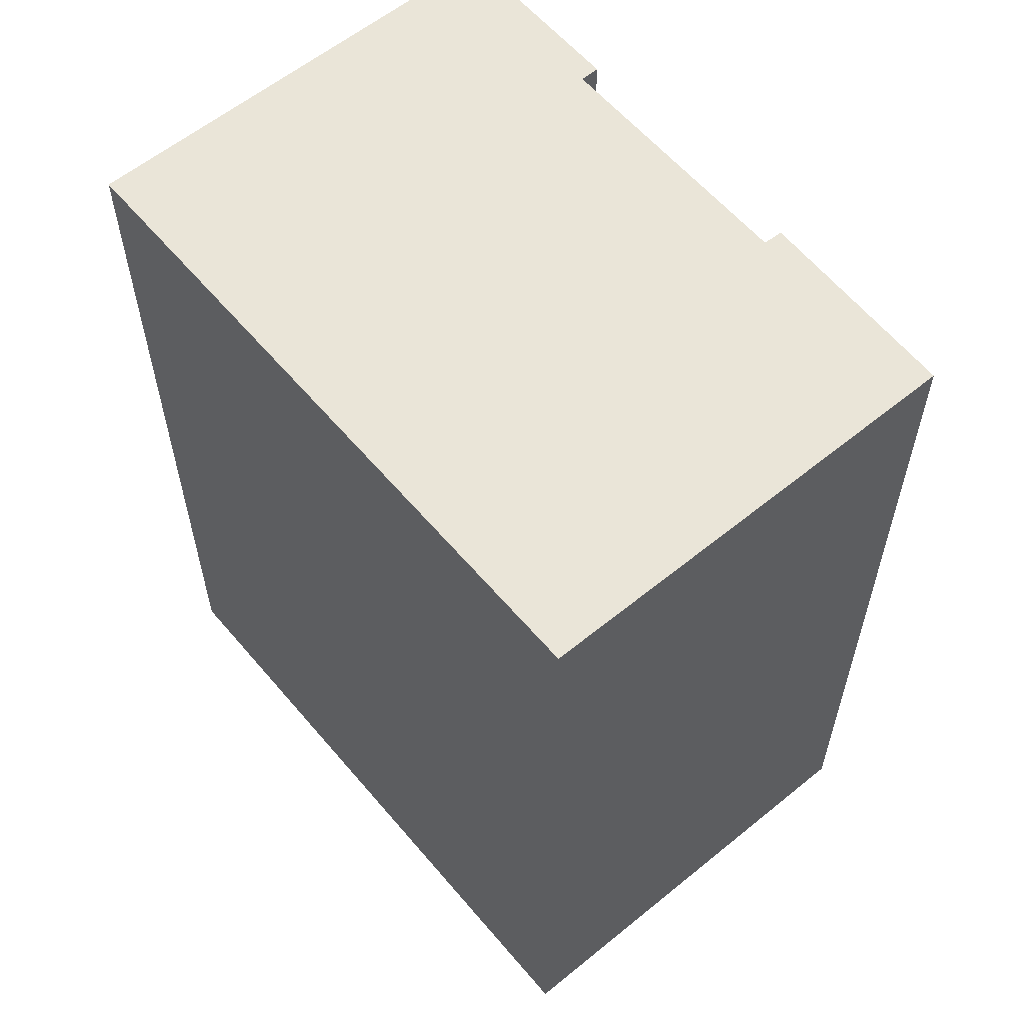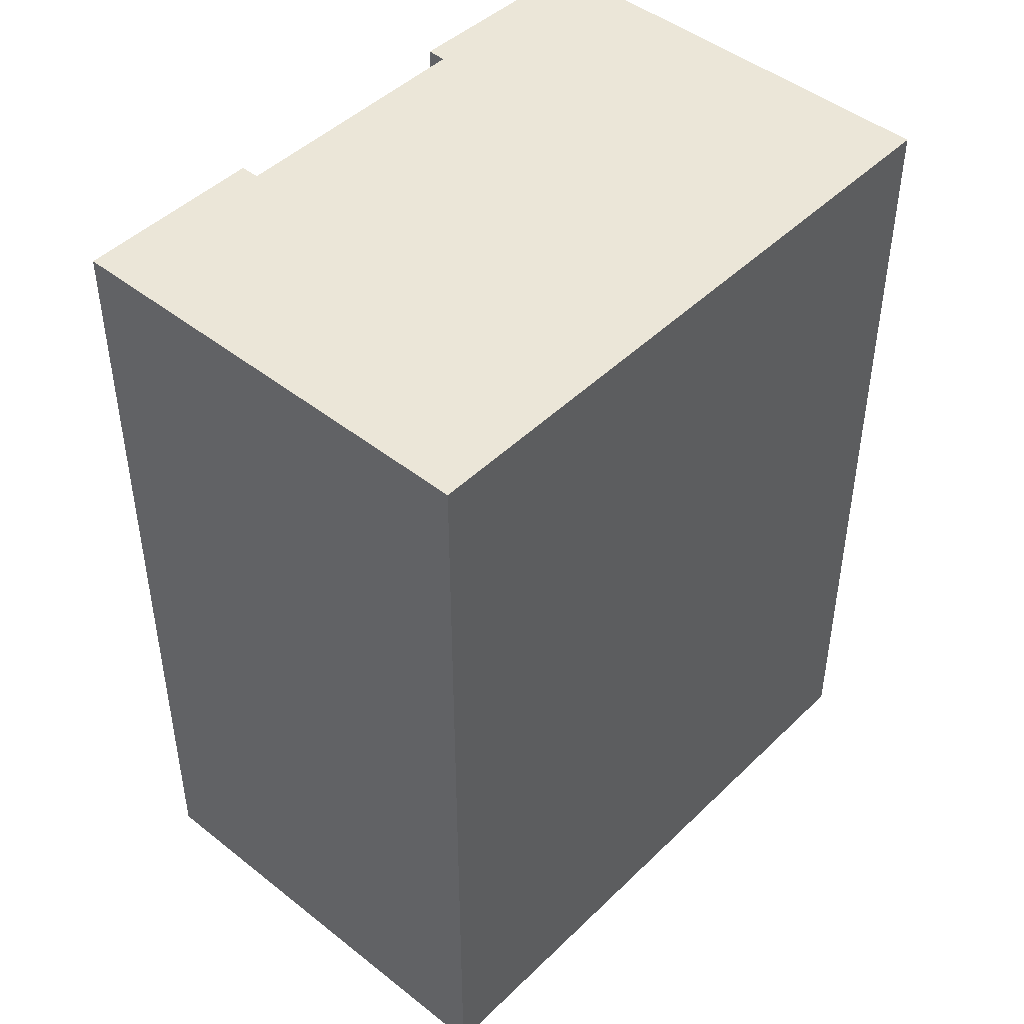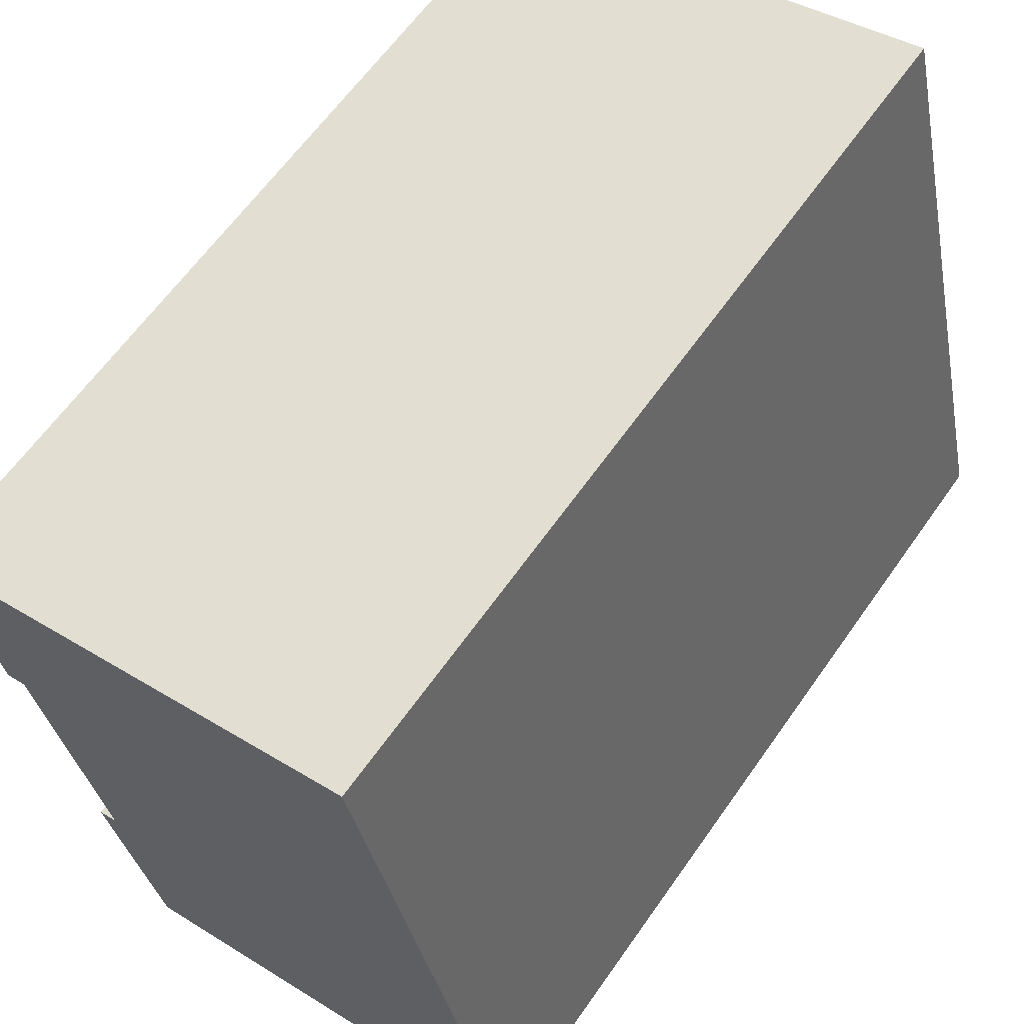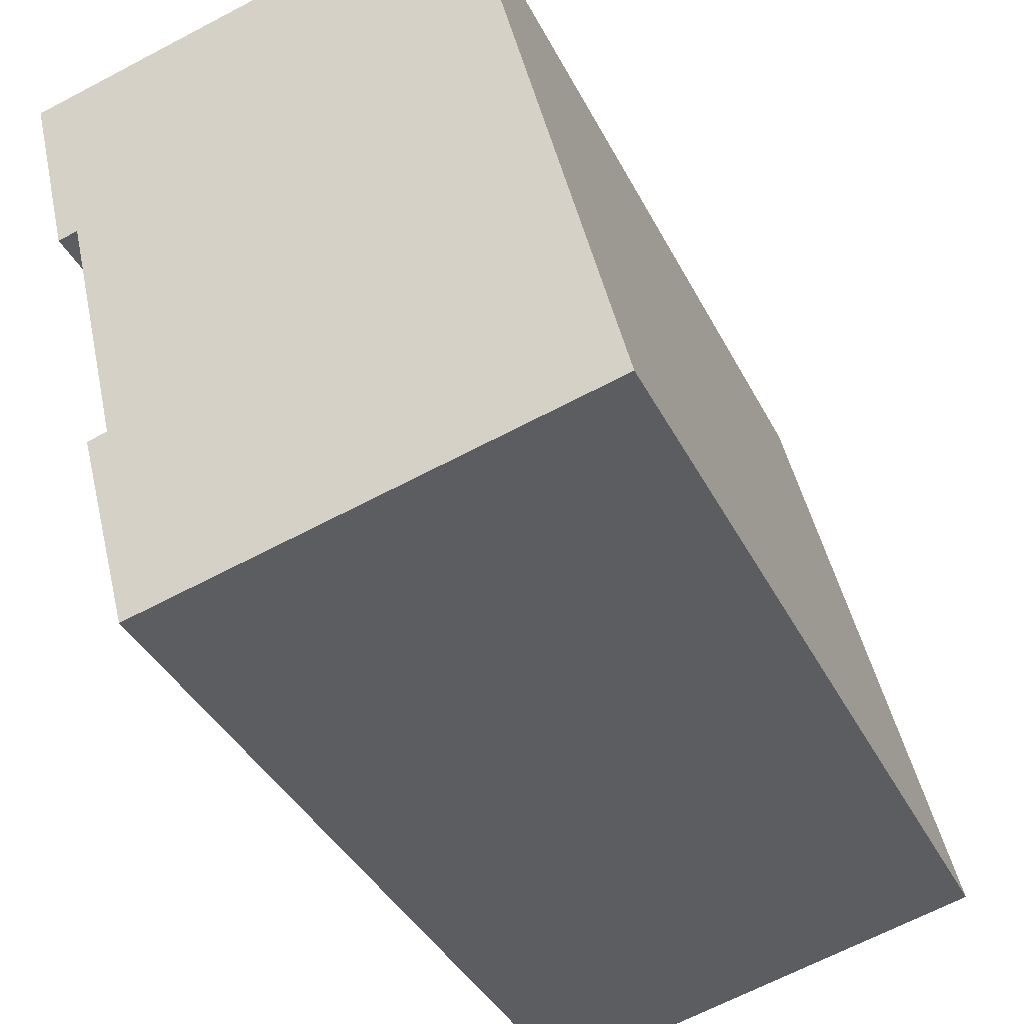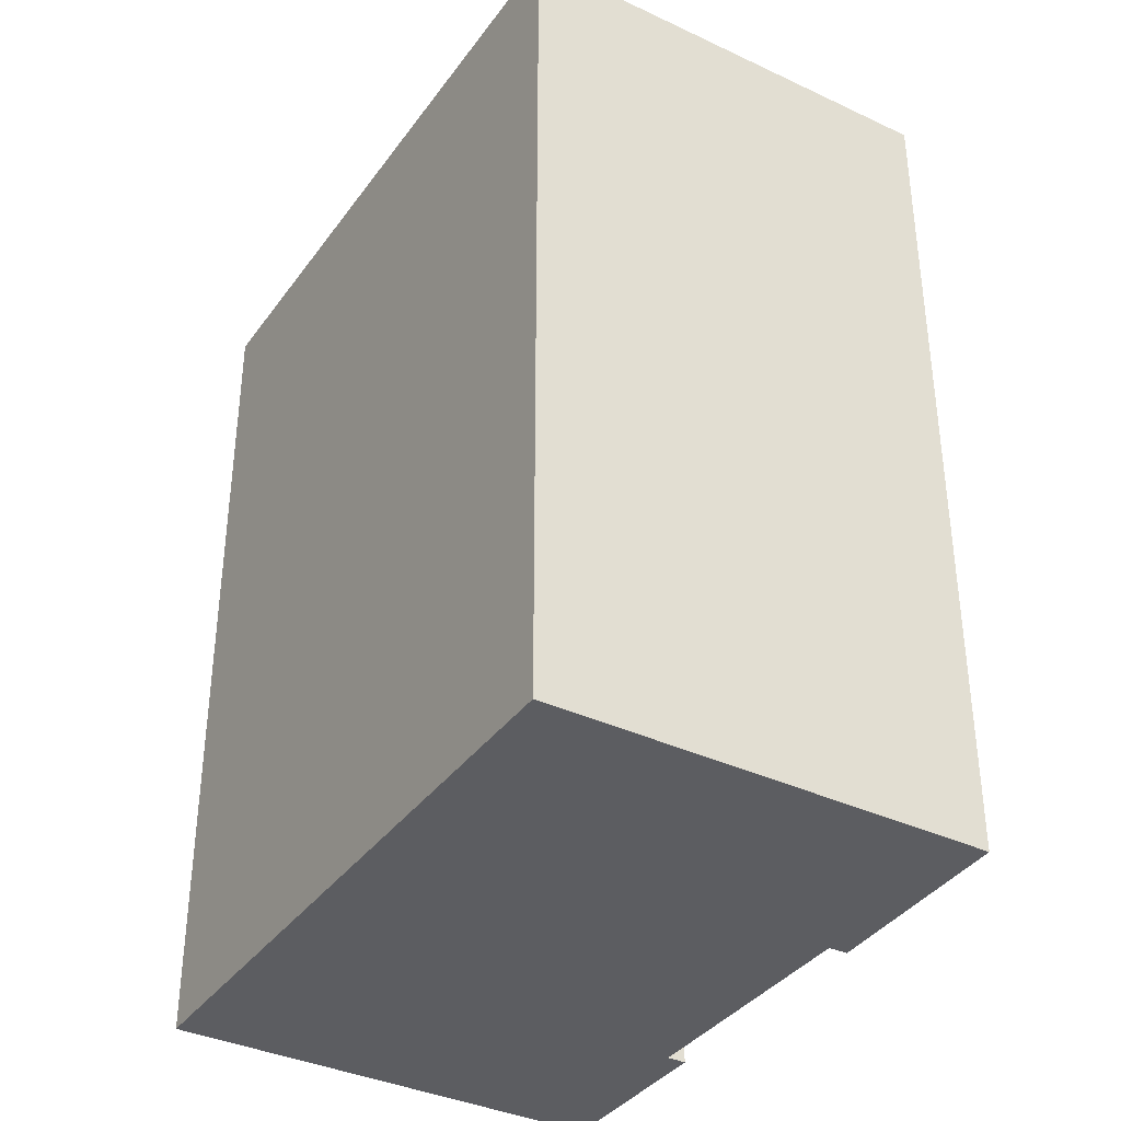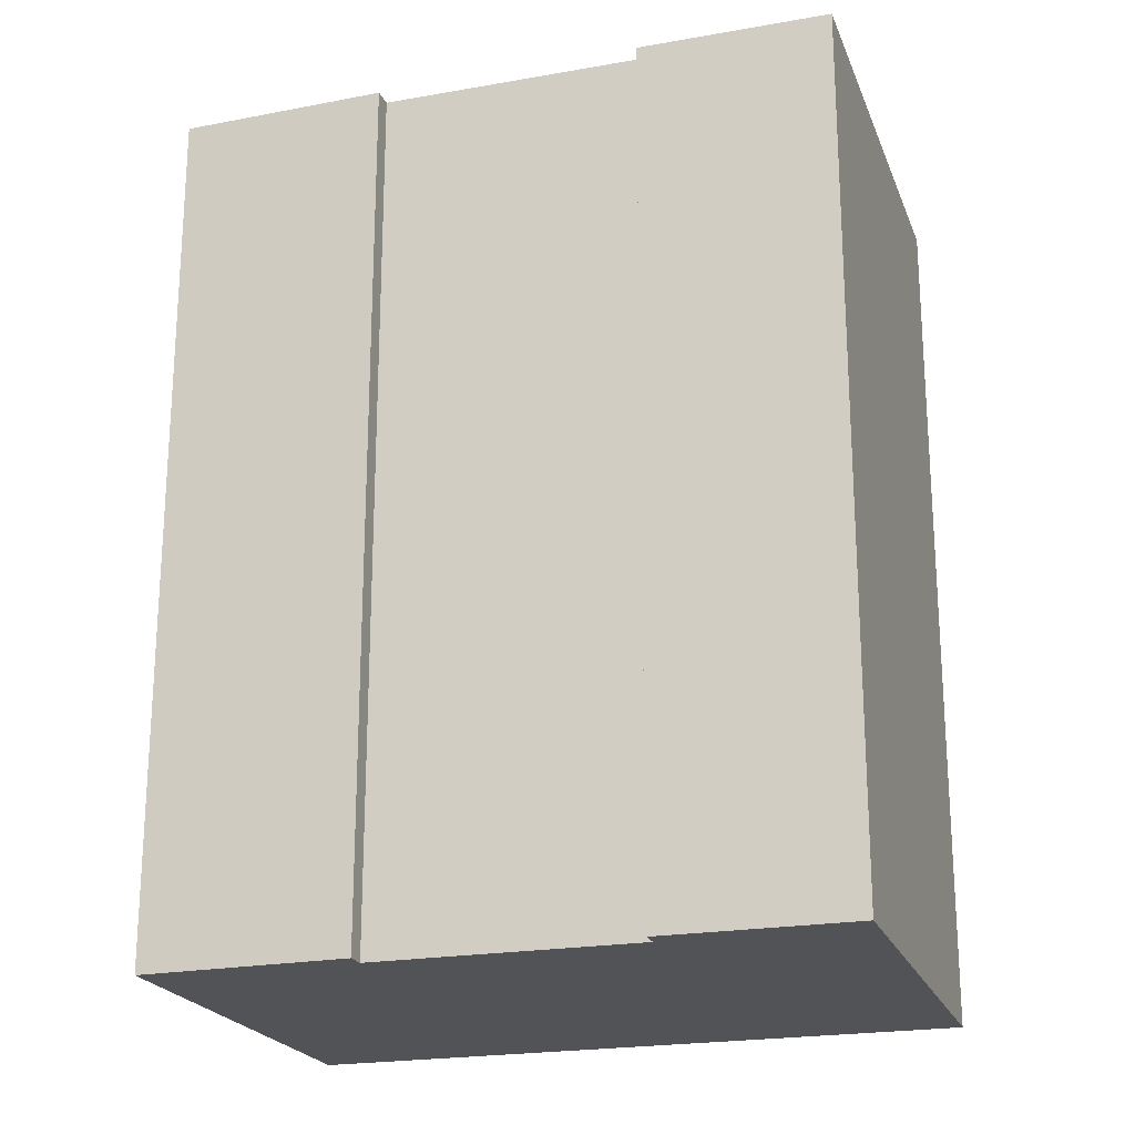
<metadata>
{"format":"obj","ext":"obj","renderer":"f3d","projection":"perspective","resolution":1024,"background":"white","views":[{"elev":59.4,"azim":126.8,"up":"+Y"},{"elev":46.1,"azim":28.9,"up":"+Y"},{"elev":62.7,"azim":35.0,"up":"+Z"},{"elev":-38.1,"azim":24.4,"up":"+Z"},{"elev":-36.8,"azim":135.4,"up":"+Y"},{"elev":-21.7,"azim":-85.9,"up":"+Y"}]}
</metadata>
<code>
v  0.0004732 22.22 -0.0007028
v  1.611 22.22 -4.649
v  1.124 22.22 -4.763
v  2.678 22.22 -11.35
v  15.23 22.22 -13.87
v  4.04 22.22 -16.51
v  3.162 22.22 -11.22
v  11.33 22.22 2.673
v  4.04 1.011e-15 -16.51
v  2.678 6.95e-16 -11.35
v  3.161 6.872e-16 -11.22
v  1.611 2.846e-16 -4.649
v  1.124 2.916e-16 -4.763
v  0 0 0
v  11.33 -1.637e-16 2.674
v  15.23 8.492e-16 -13.87
g defaultobject
f 1 2 3
f 4 5 6
f 5 4 7
f 5 7 8
f 8 7 2
f 8 2 1
f 4 9 10
f 9 4 6
f 11 4 10
f 4 11 7
f 2 11 12
f 11 2 7
f 3 12 13
f 12 3 2
f 1 13 14
f 13 1 3
f 15 1 14
f 1 15 8
f 16 8 15
f 8 16 5
f 6 16 9
f 16 6 5
f 16 10 9
f 10 16 11
f 11 16 12
f 12 16 15
f 12 15 14
f 14 13 12

</code>
